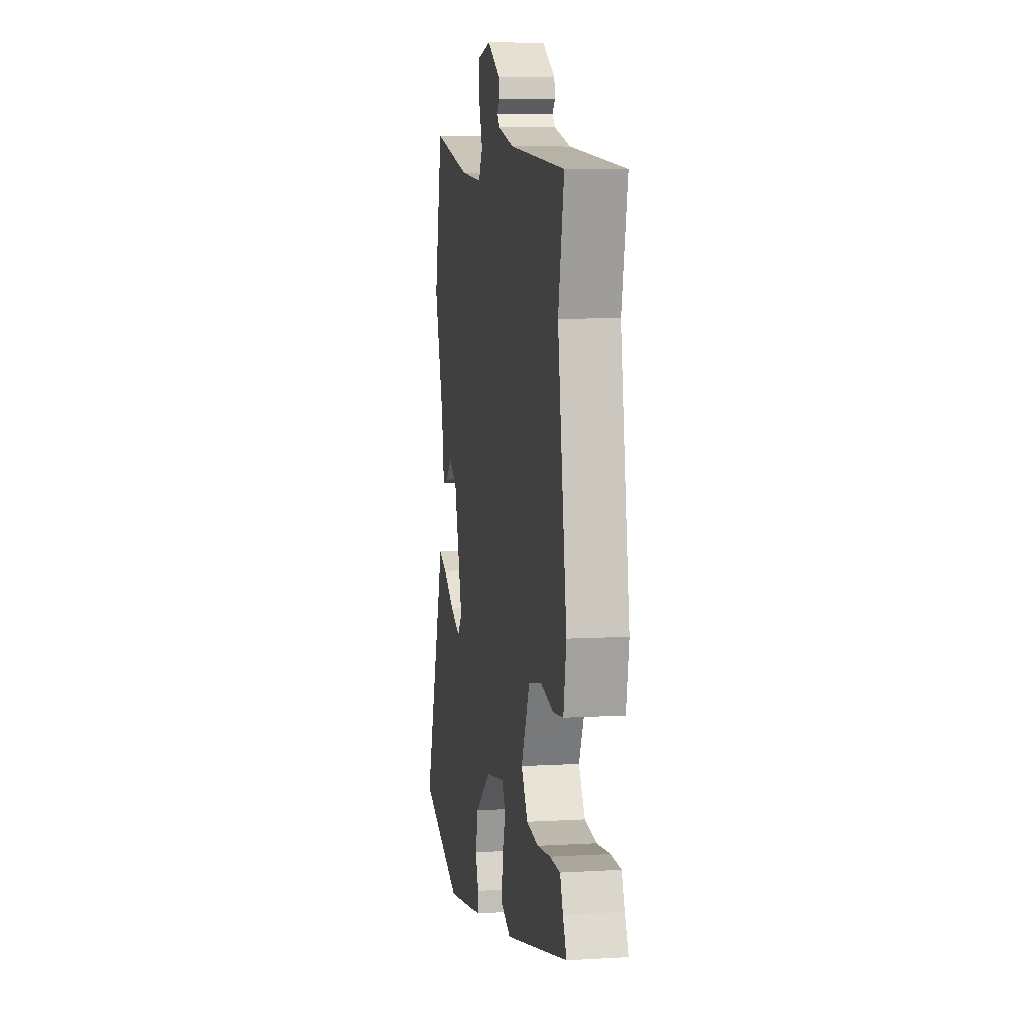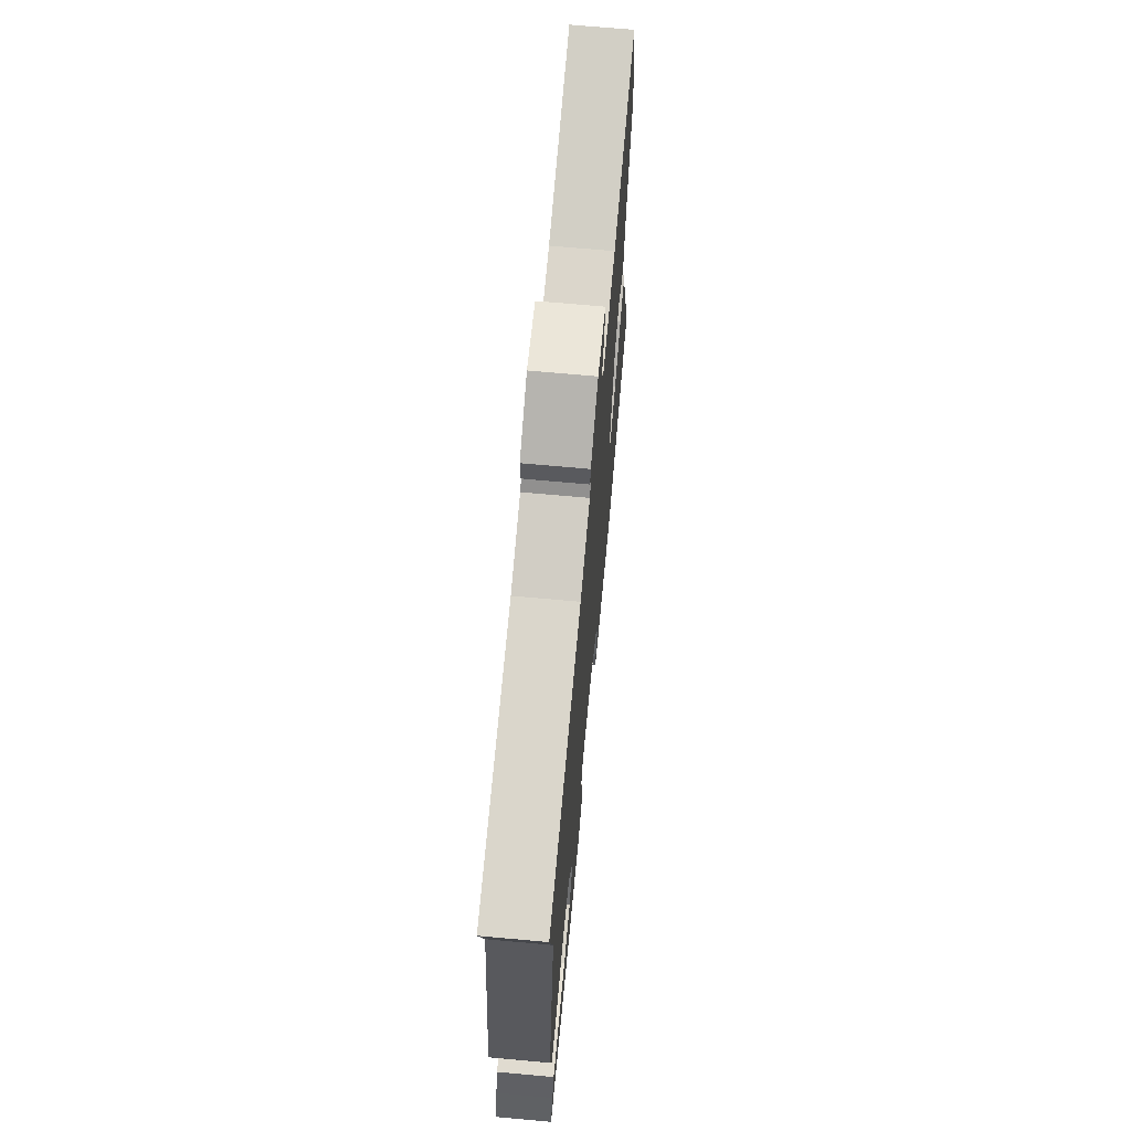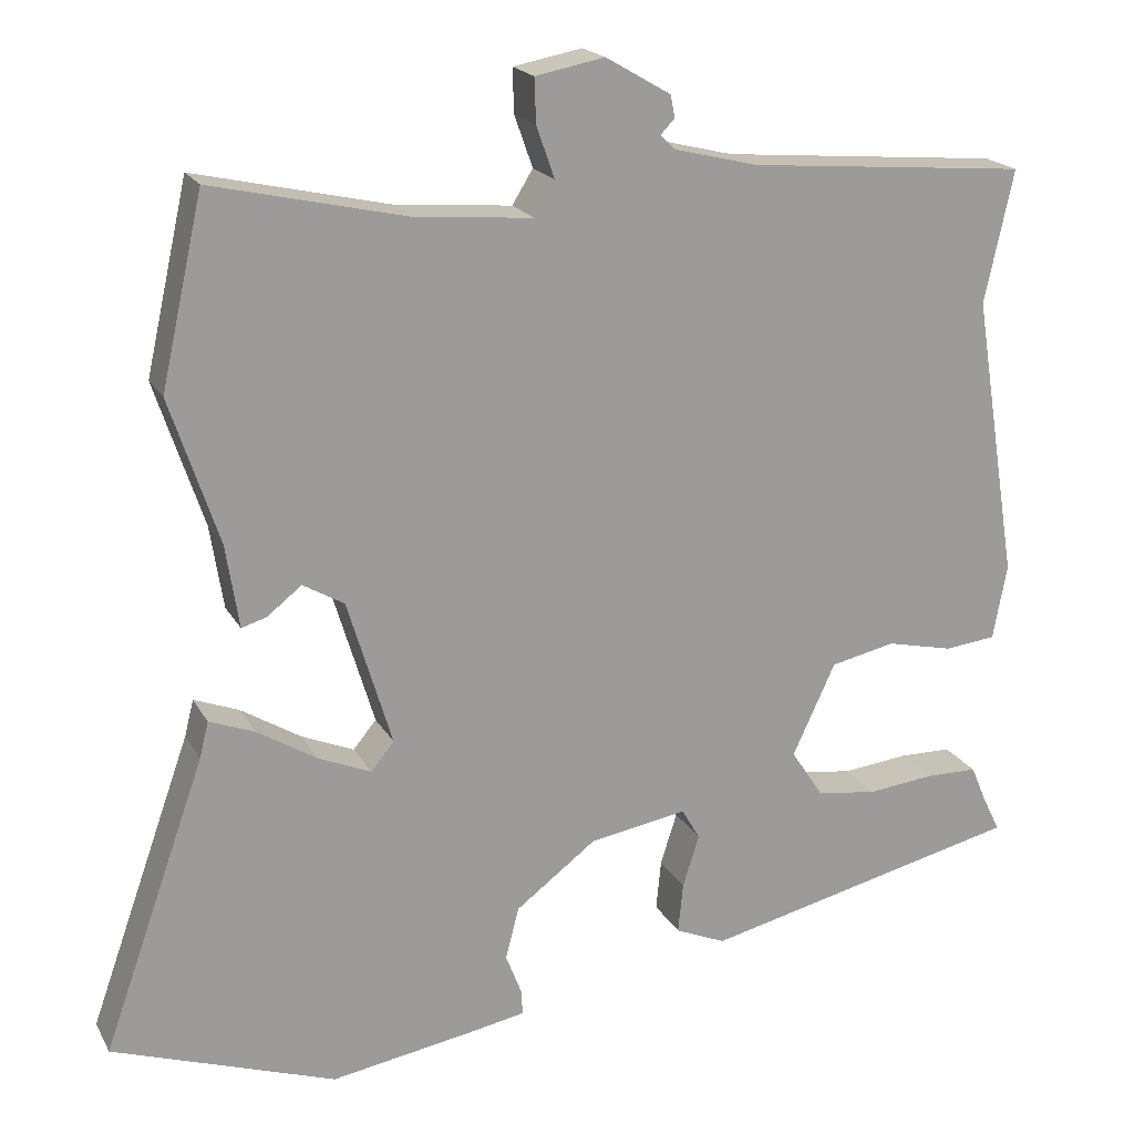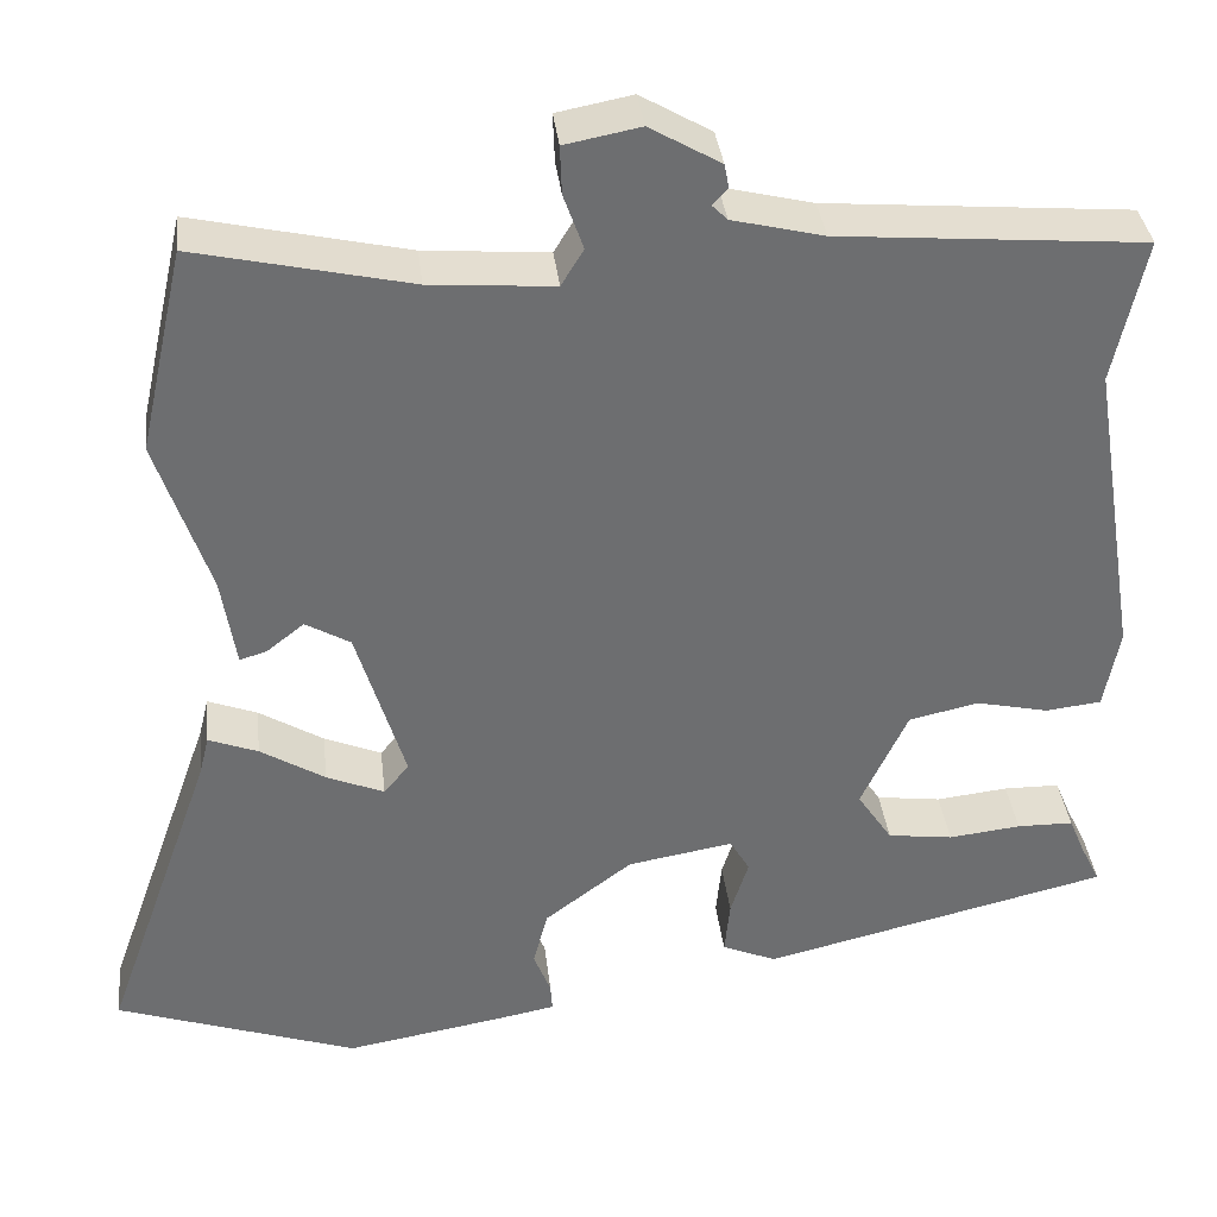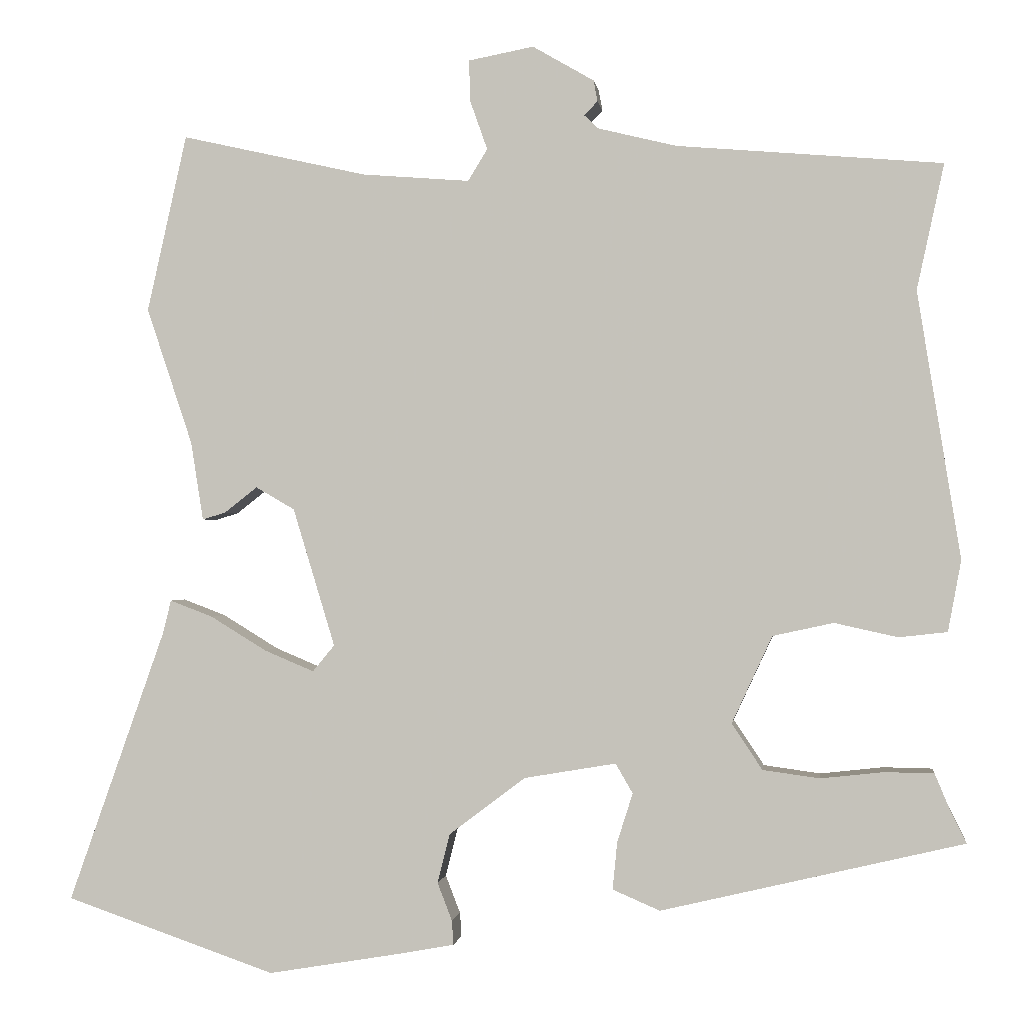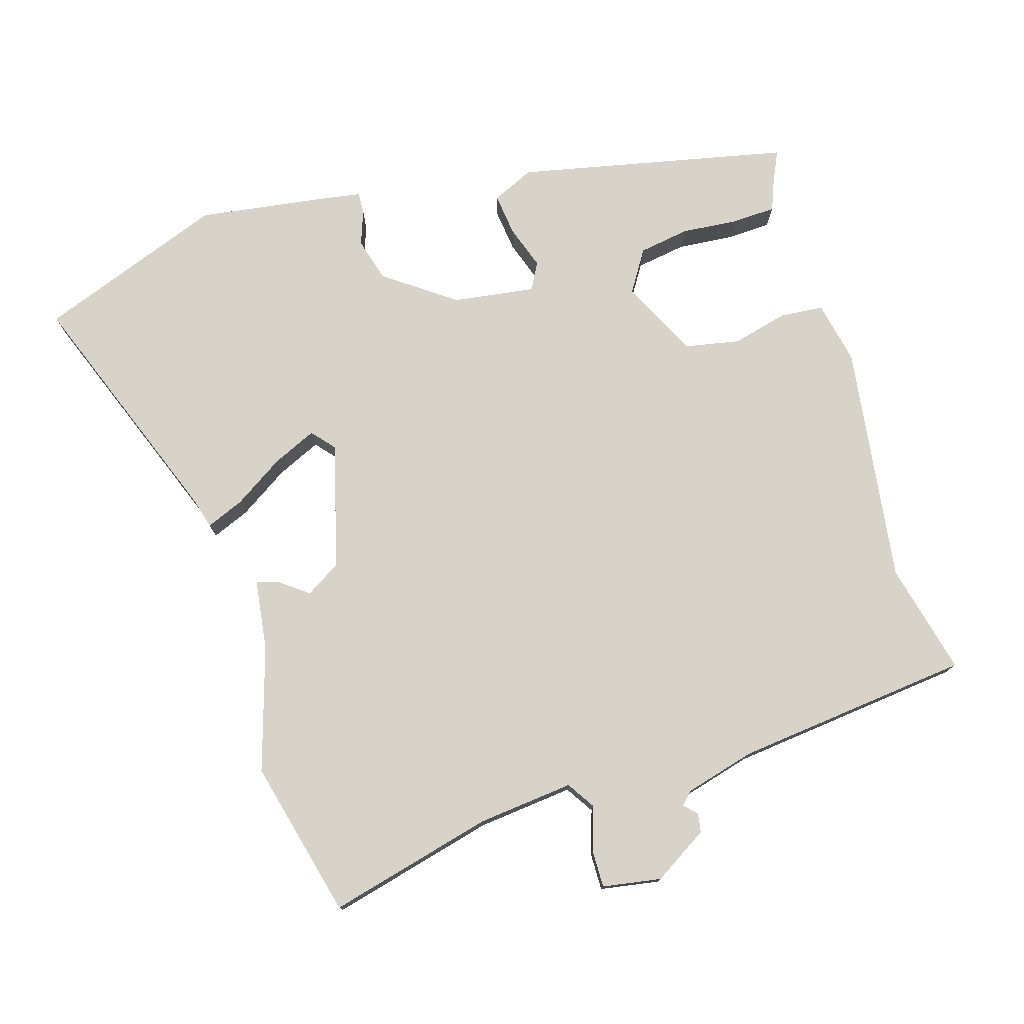
<metadata>
{"format":"obj","ext":"obj","renderer":"f3d","projection":"perspective","resolution":1024,"background":"white","views":[{"elev":7.5,"azim":80.7,"up":"+Z"},{"elev":68.9,"azim":95.2,"up":"+Z"},{"elev":19.4,"azim":-21.2,"up":"+Z"},{"elev":36.1,"azim":-6.6,"up":"+Z"},{"elev":-0.8,"azim":7.4,"up":"+Z"},{"elev":76.8,"azim":-18.2,"up":"+Y"}]}
</metadata>
<code>
v -0.539 0.07 0.327
v -0.488 0.07 0.555
v -0.249 0.07 0.501
v -0.111 0.07 0.49
v -0.086 0.07 0.531
v -0.108 0.07 0.593
v -0.11 0.07 0.647
v -0.026 0.07 0.663
v 0.053 0.07 0.617
v 0.058 0.07 0.59
v 0.041 0.07 0.572
v 0.058 0.07 0.555
v 0.16 0.07 0.53
v 0.5 0.07 0.501
v 0.465 0.07 0.34
v 0.52 0.07 -0.003
v 0.503 0.07 -0.094
v 0.441 0.07 -0.101
v 0.36 0.07 -0.083
v 0.282 0.07 -0.1
v 0.23 0.07 -0.212
v 0.269 0.07 -0.271
v 0.342 0.07 -0.281
v 0.423 0.07 -0.272
v 0.486 0.07 -0.273
v 0.504 0.07 -0.316
v 0.526 0.07 -0.361
v 0.138 0.07 -0.453
v 0.077 0.07 -0.427
v 0.083 0.07 -0.366
v 0.103 0.07 -0.303
v 0.081 0.07 -0.265
v -0.037 0.07 -0.285
v -0.135 0.07 -0.359
v -0.151 0.07 -0.422
v -0.132 0.07 -0.471
v -0.13 0.07 -0.502
v -0.194 0.07 -0.514
v -0.372 0.07 -0.544
v -0.642 0.07 -0.451
v -0.518 0.07 -0.101
v -0.507 0.07 -0.057
v -0.452 0.07 -0.078
v -0.38 0.07 -0.122
v -0.316 0.07 -0.149
v -0.288 0.07 -0.115
v -0.342 0.07 0.063
v -0.392 0.07 0.092
v -0.434 0.07 0.059
v -0.464 0.07 0.05
v -0.48 0.07 0.151
v -0.539 0 0.327
v -0.488 0 0.555
v -0.249 0 0.501
v -0.111 0 0.49
v -0.086 0 0.531
v -0.108 0 0.593
v -0.11 0 0.647
v -0.026 0 0.663
v 0.053 0 0.617
v 0.058 0 0.59
v 0.041 0 0.572
v 0.058 0 0.555
v 0.16 0 0.53
v 0.5 0 0.501
v 0.465 0 0.34
v 0.52 0 -0.003
v 0.503 0 -0.094
v 0.441 0 -0.101
v 0.36 0 -0.083
v 0.282 0 -0.1
v 0.23 0 -0.212
v 0.269 0 -0.271
v 0.342 0 -0.281
v 0.423 0 -0.272
v 0.486 0 -0.273
v 0.504 0 -0.316
v 0.526 0 -0.361
v 0.138 0 -0.453
v 0.077 0 -0.427
v 0.083 0 -0.366
v 0.103 0 -0.303
v 0.081 0 -0.265
v -0.037 0 -0.285
v -0.135 0 -0.359
v -0.151 0 -0.422
v -0.132 0 -0.471
v -0.13 0 -0.502
v -0.194 0 -0.514
v -0.372 0 -0.544
v -0.642 0 -0.451
v -0.518 0 -0.101
v -0.507 0 -0.057
v -0.452 0 -0.078
v -0.38 0 -0.122
v -0.316 0 -0.149
v -0.288 0 -0.115
v -0.342 0 0.063
v -0.392 0 0.092
v -0.434 0 0.059
v -0.464 0 0.05
v -0.48 0 0.151
f 48 49 50 51
f 1 2 3
f 51 1 3
f 48 51 3
f 47 48 3
f 46 47 3 4
f 41 42 43 44
f 41 44 45
f 40 41 45
f 39 40 45
f 38 39 45
f 37 38 45
f 36 37 45
f 35 36 45
f 34 35 45 46
f 29 30 31
f 28 29 31
f 27 28 31
f 26 27 31
f 26 31 32
f 23 24 25 26
f 22 23 26 32
f 21 22 32
f 20 21 32 33
f 17 18 19
f 16 17 19
f 15 16 19
f 15 19 20
f 14 15 20
f 13 14 20
f 12 13 20 33
f 9 10 11
f 8 9 11
f 7 8 11
f 6 7 11
f 5 6 11
f 33 34 46
f 12 33 46
f 11 12 46
f 5 11 46
f 4 5 46
f 102 101 100 99
f 54 53 52
f 54 52 102
f 54 102 99
f 54 99 98
f 55 54 98 97
f 95 94 93 92
f 96 95 92
f 96 92 91
f 96 91 90
f 96 90 89
f 96 89 88
f 96 88 87
f 96 87 86
f 97 96 86 85
f 82 81 80
f 82 80 79
f 82 79 78
f 82 78 77
f 83 82 77
f 77 76 75 74
f 83 77 74 73
f 83 73 72
f 84 83 72 71
f 70 69 68
f 70 68 67
f 70 67 66
f 71 70 66
f 71 66 65
f 71 65 64
f 84 71 64 63
f 62 61 60
f 62 60 59
f 62 59 58
f 62 58 57
f 62 57 56
f 97 85 84
f 97 84 63
f 97 63 62
f 97 62 56
f 97 56 55
f 1 52 53 2
f 2 53 54 3
f 3 54 55 4
f 4 55 56 5
f 5 56 57 6
f 6 57 58 7
f 7 58 59 8
f 8 59 60 9
f 9 60 61 10
f 10 61 62 11
f 11 62 63 12
f 12 63 64 13
f 13 64 65 14
f 14 65 66 15
f 15 66 67 16
f 16 67 68 17
f 17 68 69 18
f 18 69 70 19
f 19 70 71 20
f 20 71 72 21
f 21 72 73 22
f 22 73 74 23
f 23 74 75 24
f 24 75 76 25
f 25 76 77 26
f 26 77 78 27
f 27 78 79 28
f 28 79 80 29
f 29 80 81 30
f 30 81 82 31
f 31 82 83 32
f 32 83 84 33
f 33 84 85 34
f 34 85 86 35
f 35 86 87 36
f 36 87 88 37
f 37 88 89 38
f 38 89 90 39
f 39 90 91 40
f 40 91 92 41
f 41 92 93 42
f 42 93 94 43
f 43 94 95 44
f 44 95 96 45
f 45 96 97 46
f 46 97 98 47
f 47 98 99 48
f 48 99 100 49
f 49 100 101 50
f 50 101 102 51
f 51 102 52 1

</code>
